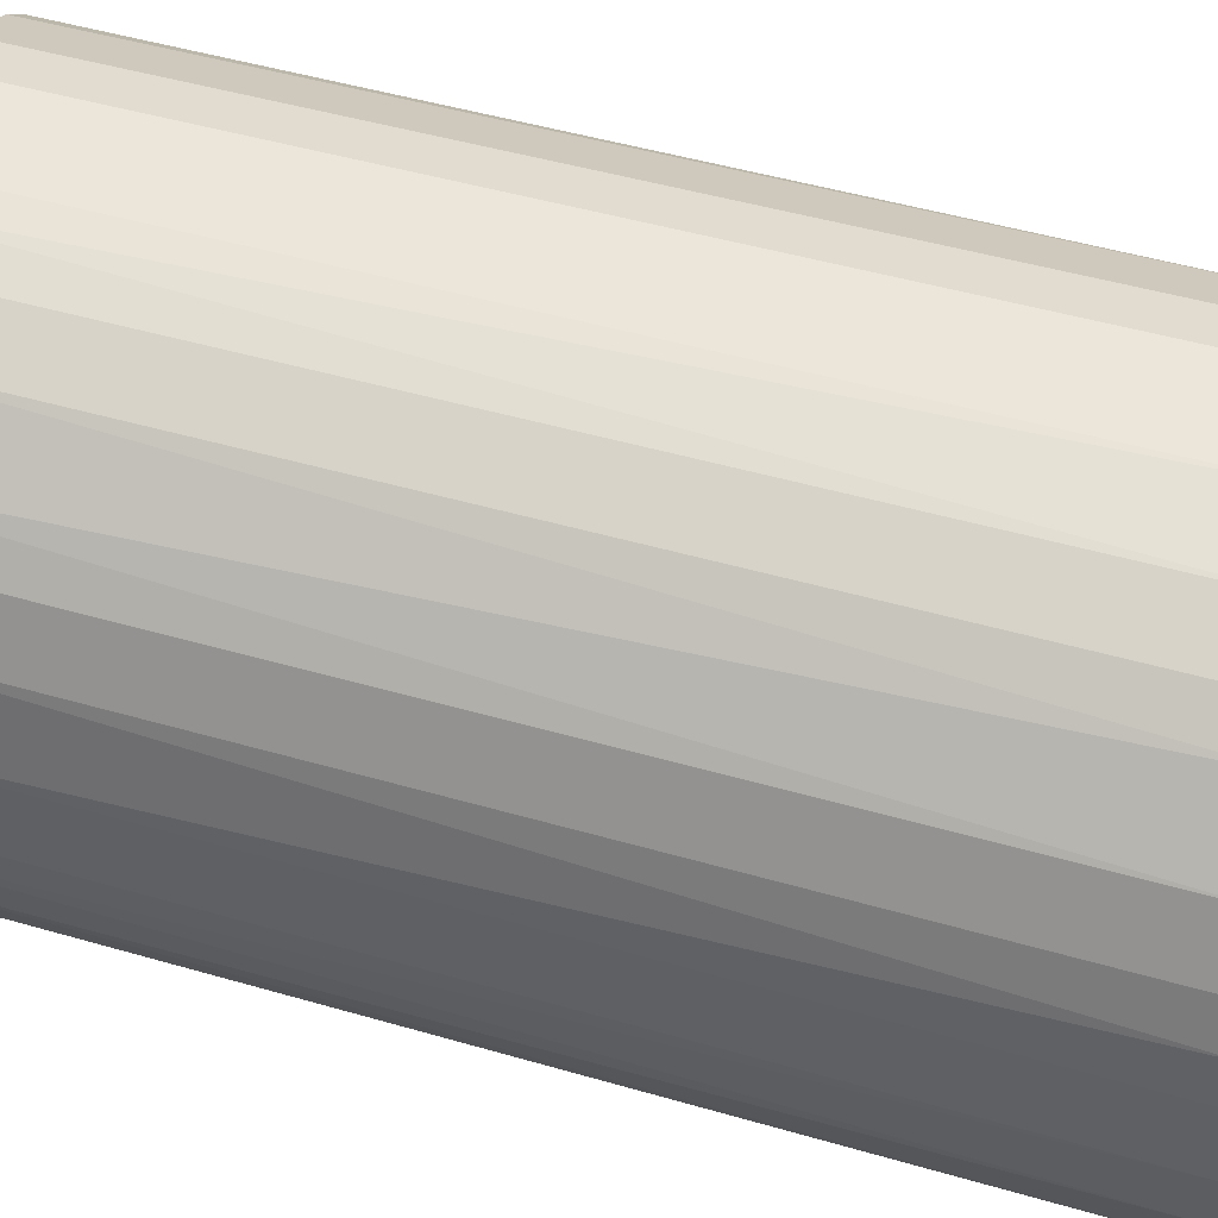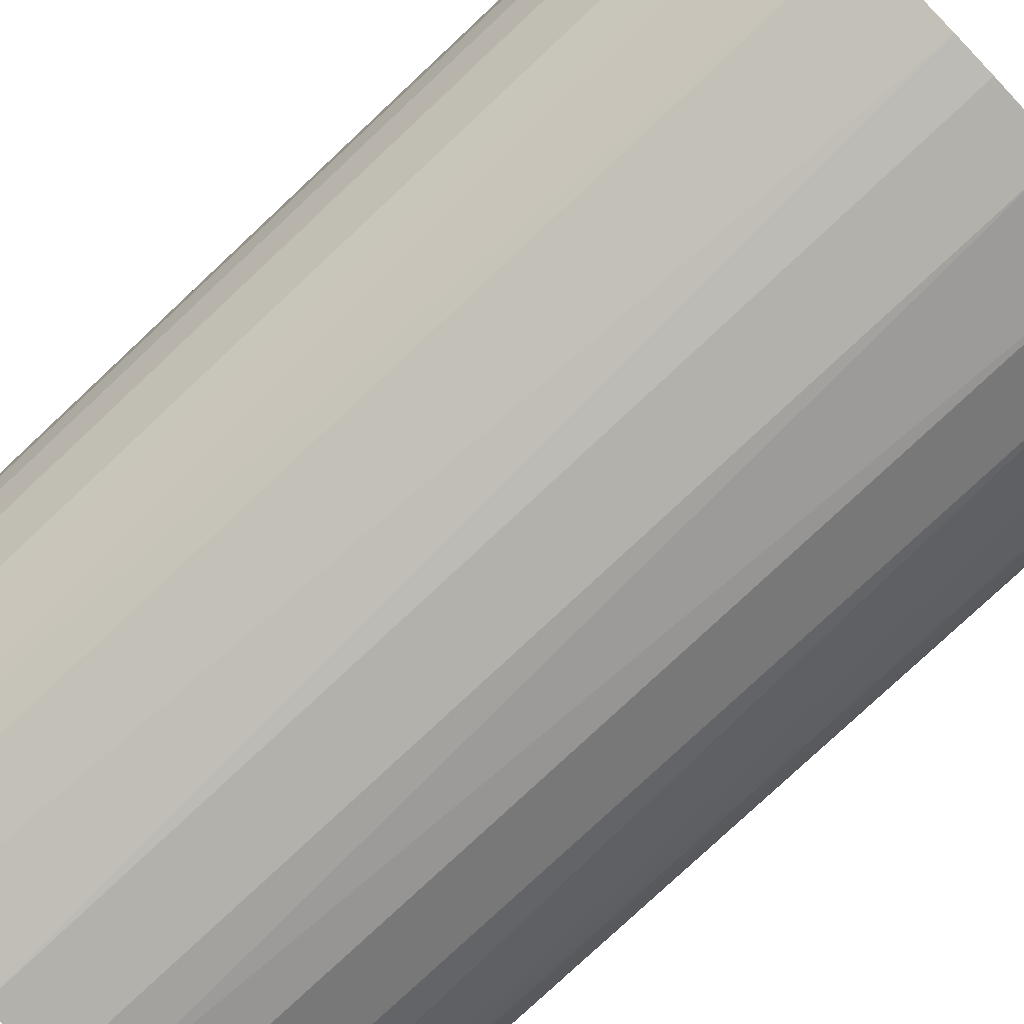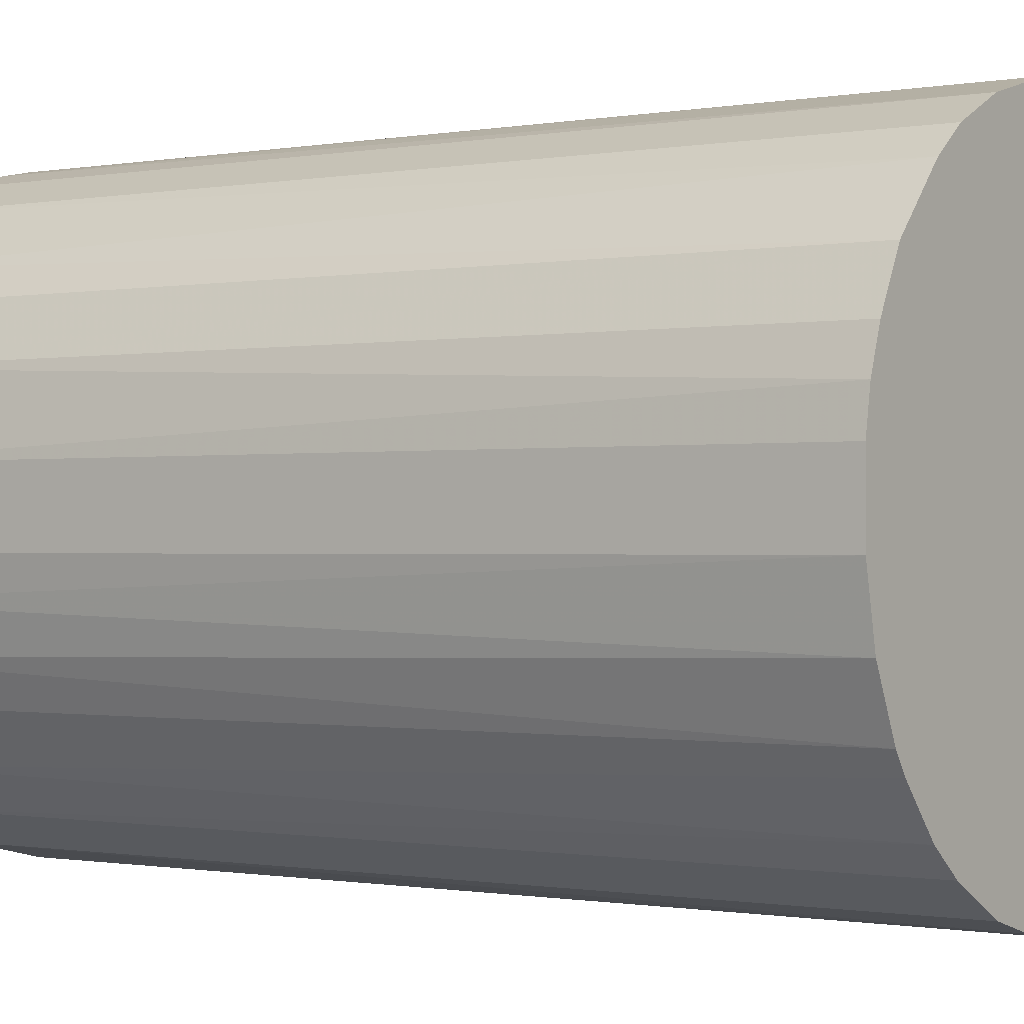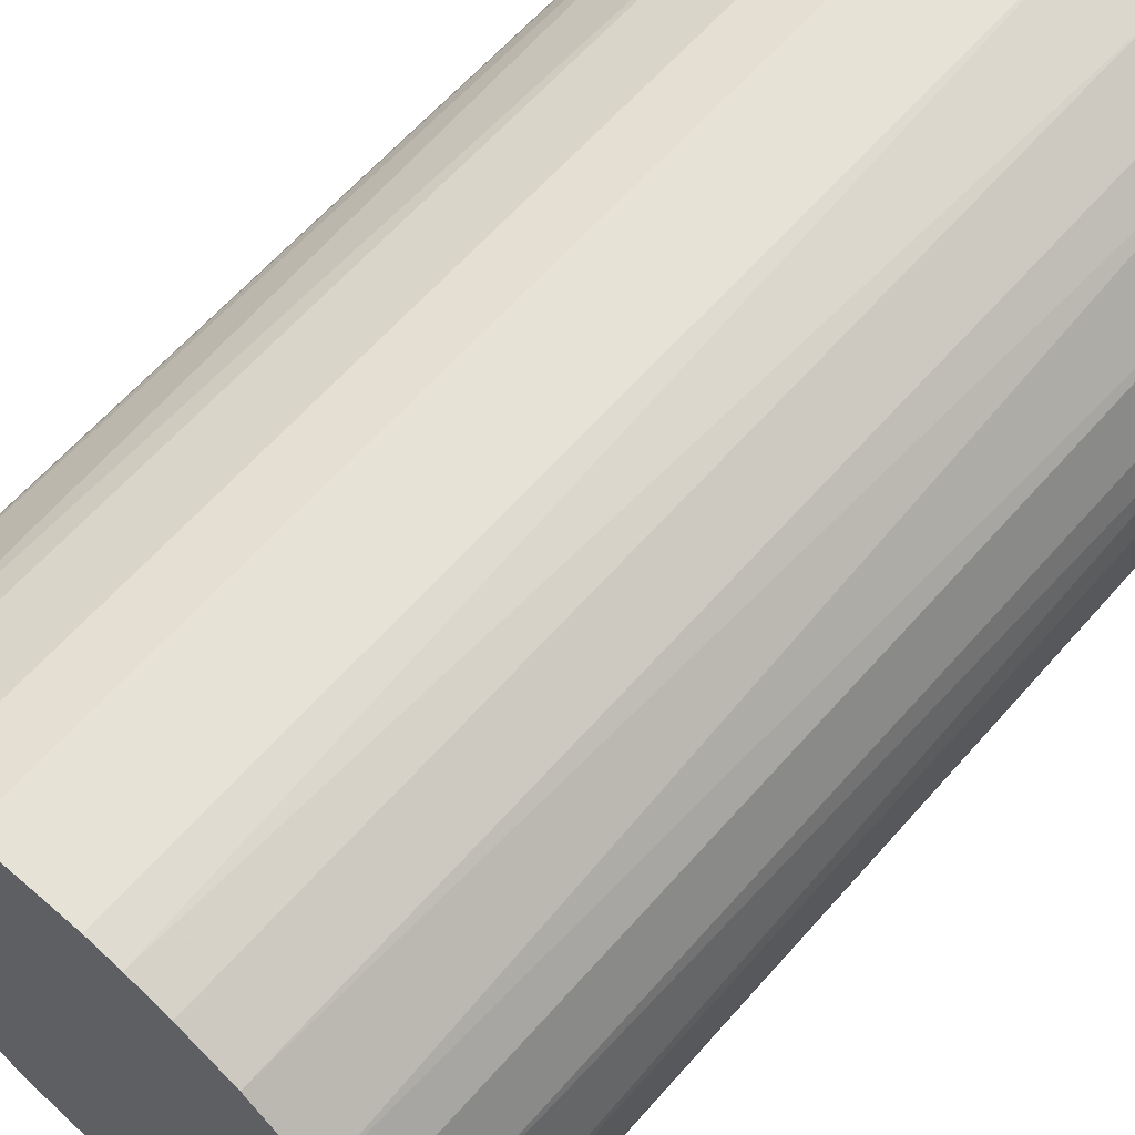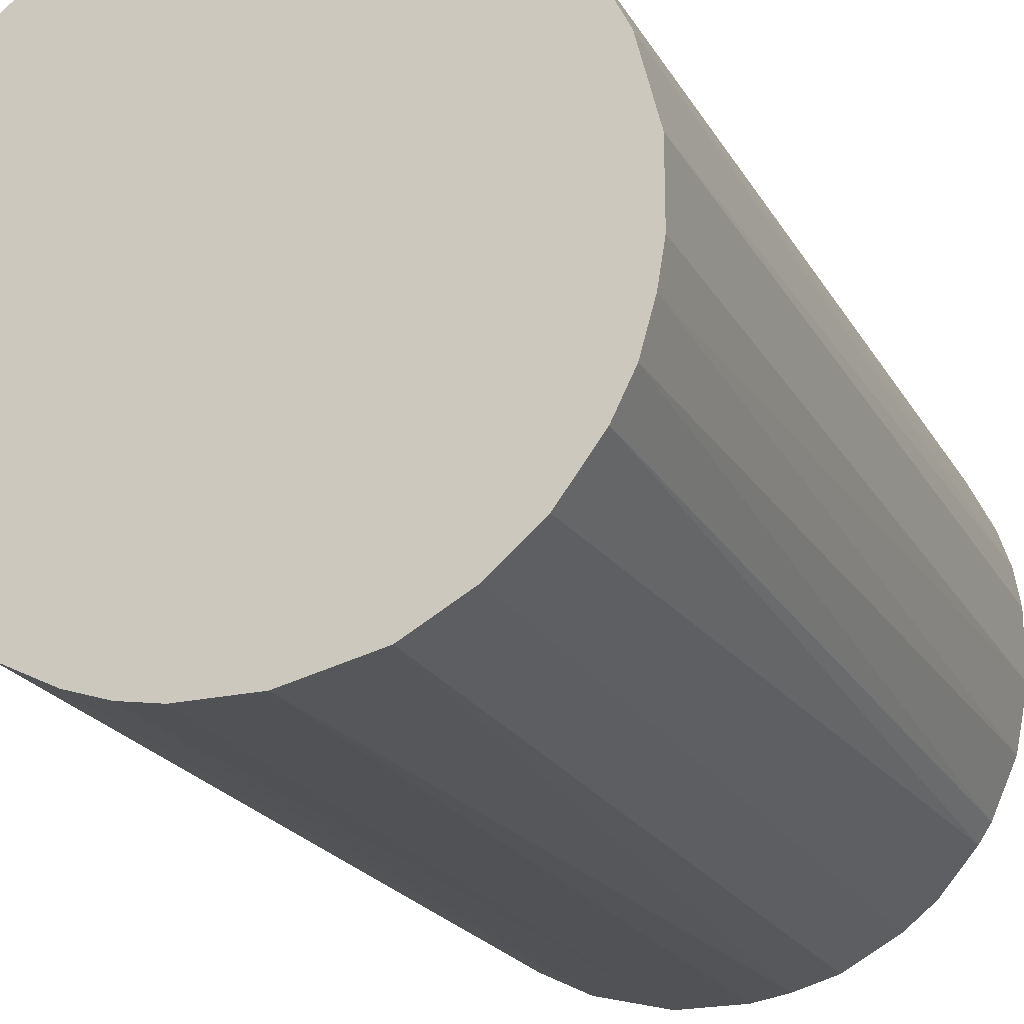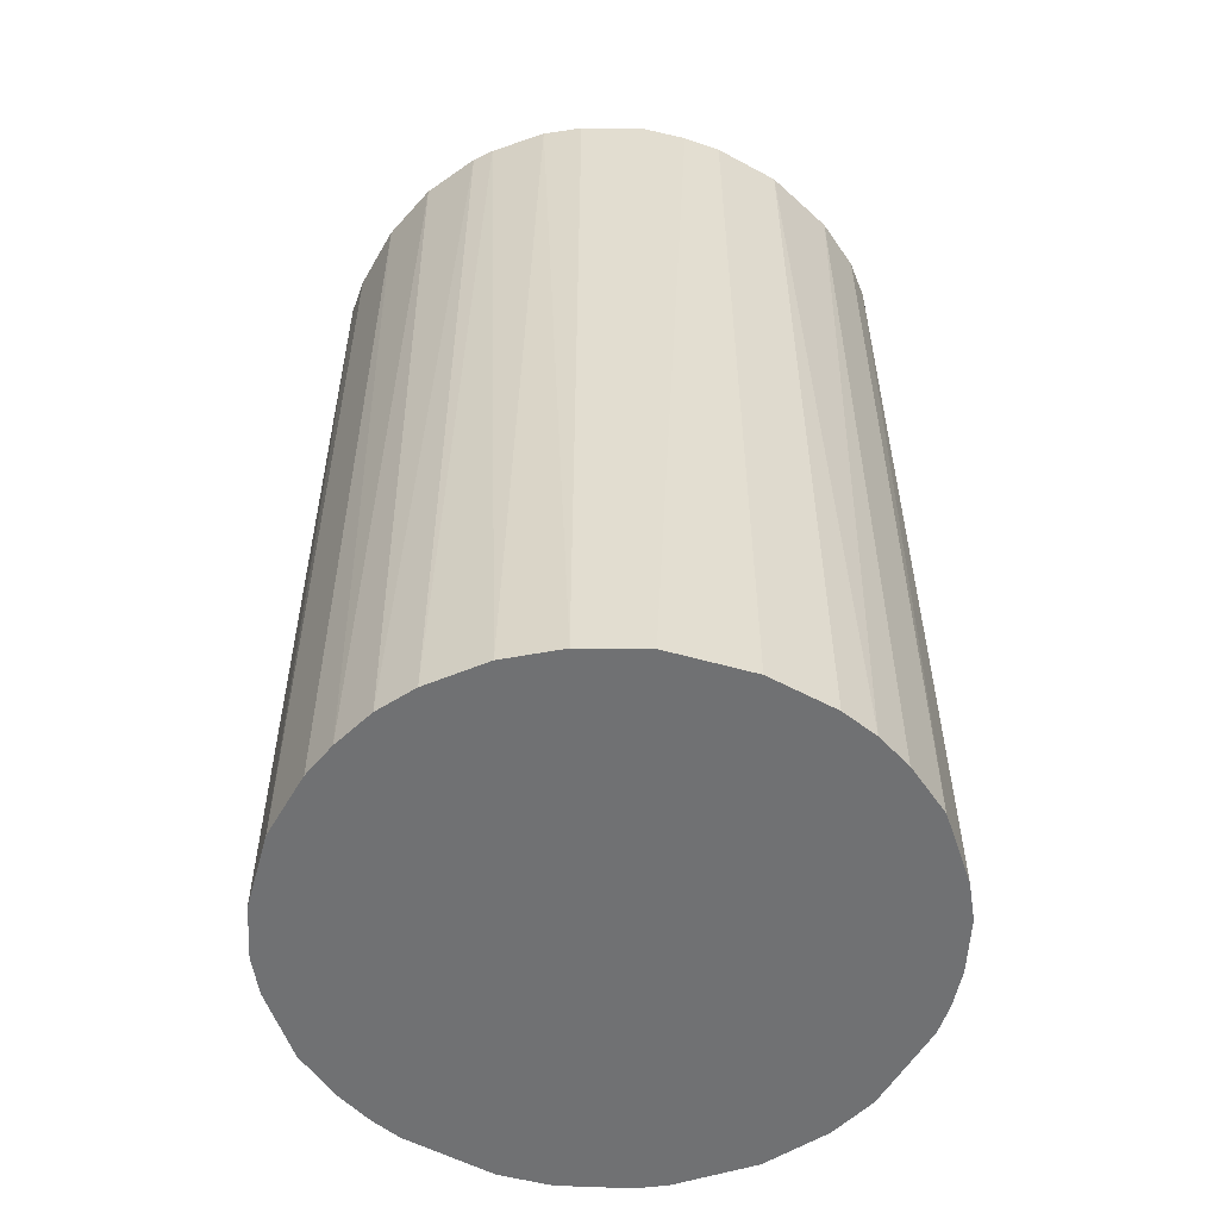
<metadata>
{"format":"obj","ext":"obj","renderer":"f3d","projection":"perspective","resolution":1024,"background":"white","views":[{"elev":47.0,"azim":-71.7,"up":"+Y"},{"elev":-79.0,"azim":133.1,"up":"+Y"},{"elev":-0.6,"azim":-54.6,"up":"+Y"},{"elev":63.0,"azim":-138.7,"up":"+Y"},{"elev":-21.3,"azim":-158.0,"up":"+Y"},{"elev":-55.1,"azim":-29.6,"up":"+Z"}]}
</metadata>
<code>
o convex_0
v -0.0254 -0.01066 -0.04391
v 0.02705 0.004654 0.04391
v 0.02587 0.009367 0.04391
v -0.02599 -0.008896 0.04391
v -0.007128 0.02645 -0.04391
v 0.01526 -0.02304 -0.04391
v 0.003476 -0.02717 0.04391
v -0.01538 0.02292 0.04391
v 0.02587 0.009367 -0.04391
v 0.009367 0.02587 0.04391
v -0.0254 0.01055 -0.04391
v -0.01066 -0.0254 -0.04391
v 0.02292 -0.01538 0.04391
v 0.01526 0.02292 -0.04391
v 0.02646 -0.007128 -0.04391
v -0.01597 -0.02245 0.04391
v -0.02658 0.007011 0.04391
v 0.02116 0.01762 0.04391
v 0.003476 -0.02717 -0.04391
v -0.02068 0.01821 -0.04391
v -0.004183 0.02705 0.04391
v 0.004654 0.02705 -0.04391
v -0.02717 -0.002999 -0.04391
v 0.01526 -0.02304 0.04391
v -0.02009 -0.01892 -0.04391
v -0.02304 0.01526 0.04391
v -0.006539 -0.02657 0.04391
v 0.02646 -0.007128 0.04391
v 0.02057 -0.01833 -0.04391
v -0.02245 -0.01597 0.04391
v 0.02292 0.01526 -0.04391
v -0.01538 0.02292 -0.04391
v 0.02705 -0.004183 -0.04391
v 0.01055 -0.0254 0.04391
v -0.003004 -0.02717 -0.04391
v -0.02717 -0.002999 0.04391
v -0.02717 0.003476 -0.04391
v 0.01526 0.02292 0.04391
v 0.02705 0.004654 -0.04391
v 0.004654 0.02705 0.04391
v 0.02528 -0.01066 -0.04391
v -0.01066 0.02528 0.04391
v 0.007011 -0.02657 -0.04391
v 0.009367 0.02587 -0.04391
v 0.01762 0.02116 -0.04391
v -0.01597 -0.02245 -0.04391
v -0.01833 0.02057 0.04391
v -0.01066 -0.0254 0.04391
v 0.01821 -0.02068 0.04391
v -0.004183 0.02705 -0.04391
v 0.02705 -0.004183 0.04391
v -0.01892 -0.02009 0.04391
v -0.02363 -0.0142 -0.04391
v 0.02292 -0.01538 -0.04391
v -0.02304 0.01526 -0.04391
v -0.003004 -0.02717 0.04391
v -0.02717 0.003476 0.04391
v 0.02292 0.01526 0.04391
v -0.02363 -0.0142 0.04391
v -0.01066 0.02528 -0.04391
v 0.01055 -0.0254 -0.04391
v 0.02528 -0.01066 0.04391
v -0.0254 0.01055 0.04391
v -0.02658 -0.006539 -0.04391
f 36 23 64
f 2 3 4
f 1 5 6
f 2 4 7
f 4 3 8
f 3 2 9
f 6 5 9
f 8 3 10
f 5 1 11
f 1 6 12
f 2 7 13
f 9 5 14
f 6 9 15
f 7 4 16
f 4 8 17
f 10 3 18
f 12 6 19
f 5 11 20
f 8 10 21
f 14 5 22
f 11 1 23
f 13 7 24
f 1 12 25
f 17 8 26
f 7 16 27
f 2 13 28
f 6 15 29
f 16 4 30
f 3 9 31
f 9 14 31
f 5 20 32
f 15 9 33
f 28 15 33
f 6 24 34
f 24 7 34
f 19 7 35
f 12 19 35
f 27 12 35
f 4 17 36
f 23 36 37
f 17 11 37
f 11 23 37
f 14 10 38
f 10 18 38
f 9 2 39
f 2 33 39
f 33 9 39
f 21 10 40
f 10 22 40
f 22 21 40
f 15 28 41
f 29 15 41
f 21 5 42
f 8 21 42
f 32 8 42
f 19 6 43
f 7 19 43
f 34 7 43
f 10 14 44
f 22 10 44
f 14 22 44
f 31 14 45
f 18 31 45
f 14 38 45
f 38 18 45
f 12 16 46
f 25 12 46
f 26 8 47
f 20 26 47
f 8 32 47
f 32 20 47
f 16 12 48
f 27 16 48
f 12 27 48
f 24 6 49
f 13 24 49
f 6 29 49
f 29 13 49
f 5 21 50
f 21 22 50
f 22 5 50
f 2 28 51
f 33 2 51
f 28 33 51
f 16 30 52
f 30 25 52
f 46 16 52
f 25 46 52
f 1 25 53
f 25 30 53
f 13 29 54
f 41 13 54
f 29 41 54
f 20 11 55
f 11 26 55
f 26 20 55
f 7 27 56
f 35 7 56
f 27 35 56
f 36 17 57
f 37 36 57
f 17 37 57
f 18 3 58
f 3 31 58
f 31 18 58
f 4 1 59
f 30 4 59
f 1 53 59
f 53 30 59
f 5 32 60
f 42 5 60
f 32 42 60
f 6 34 61
f 43 6 61
f 34 43 61
f 28 13 62
f 13 41 62
f 41 28 62
f 11 17 63
f 17 26 63
f 26 11 63
f 1 4 64
f 23 1 64
f 4 36 64

</code>
